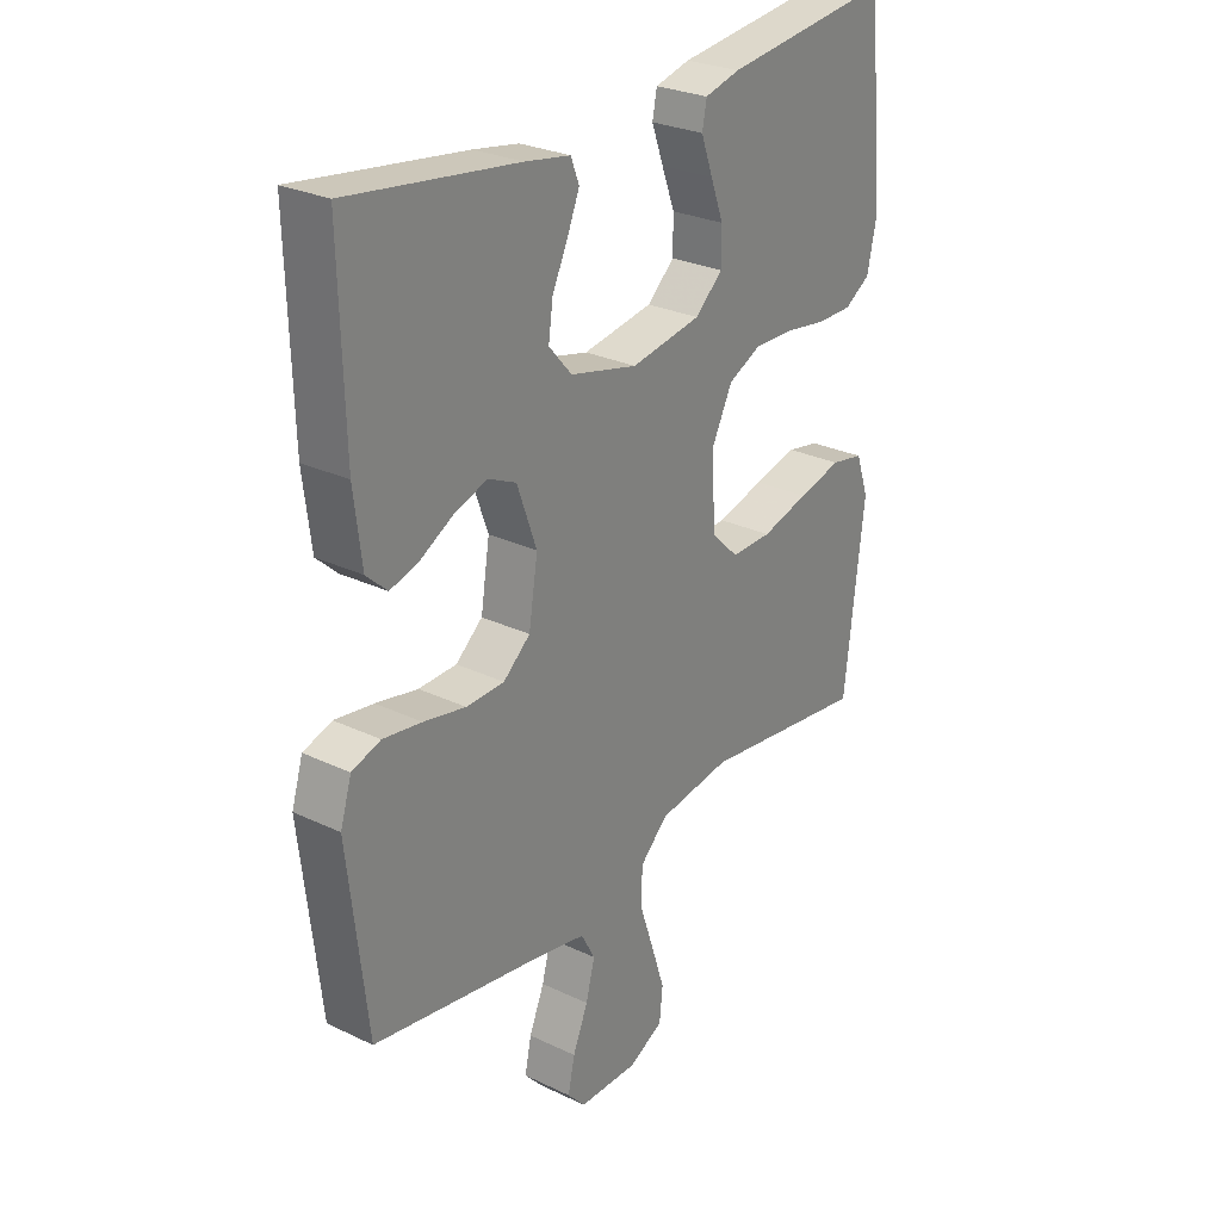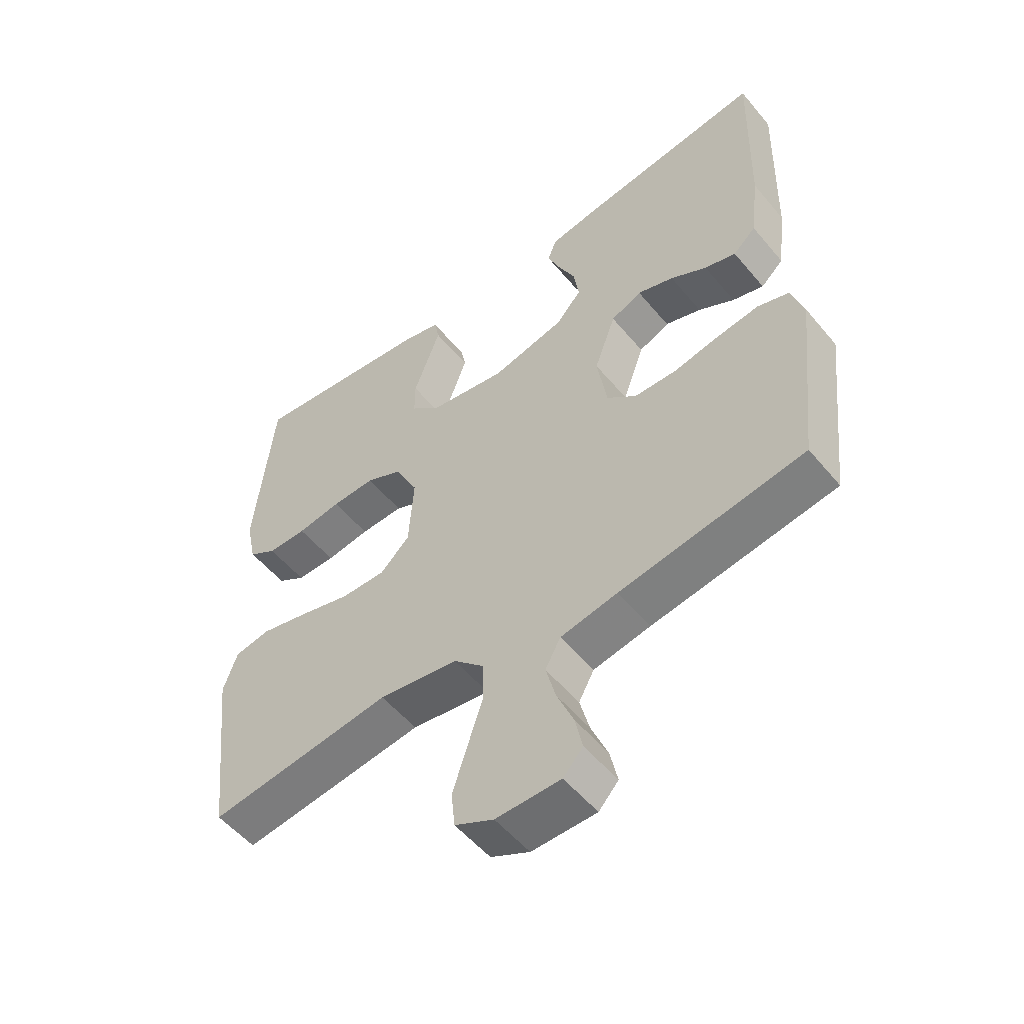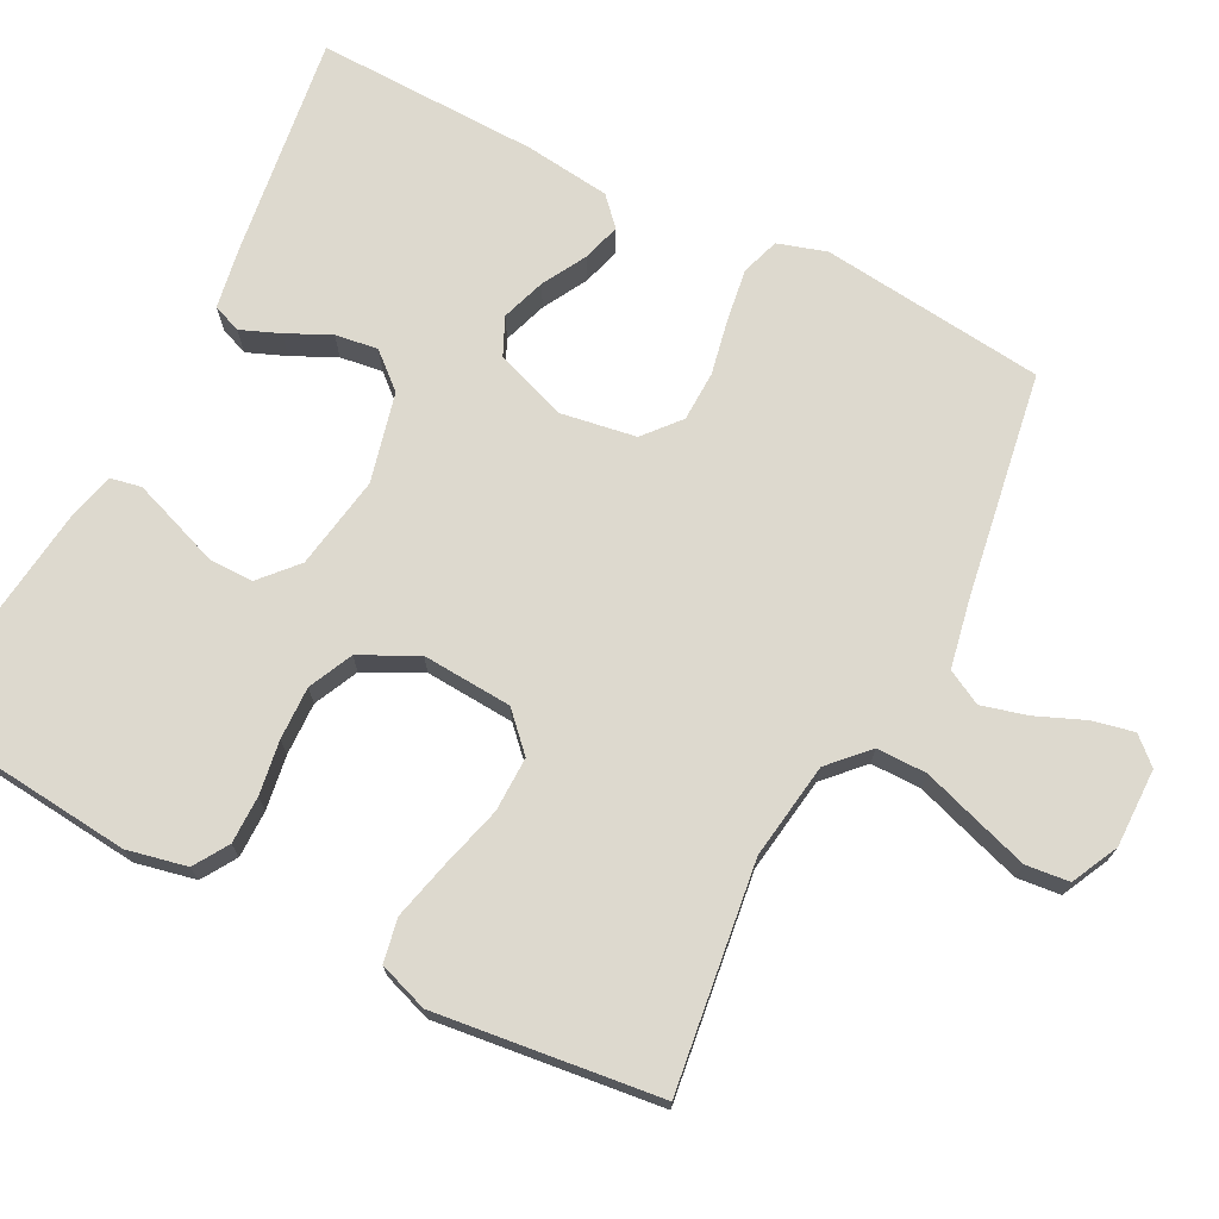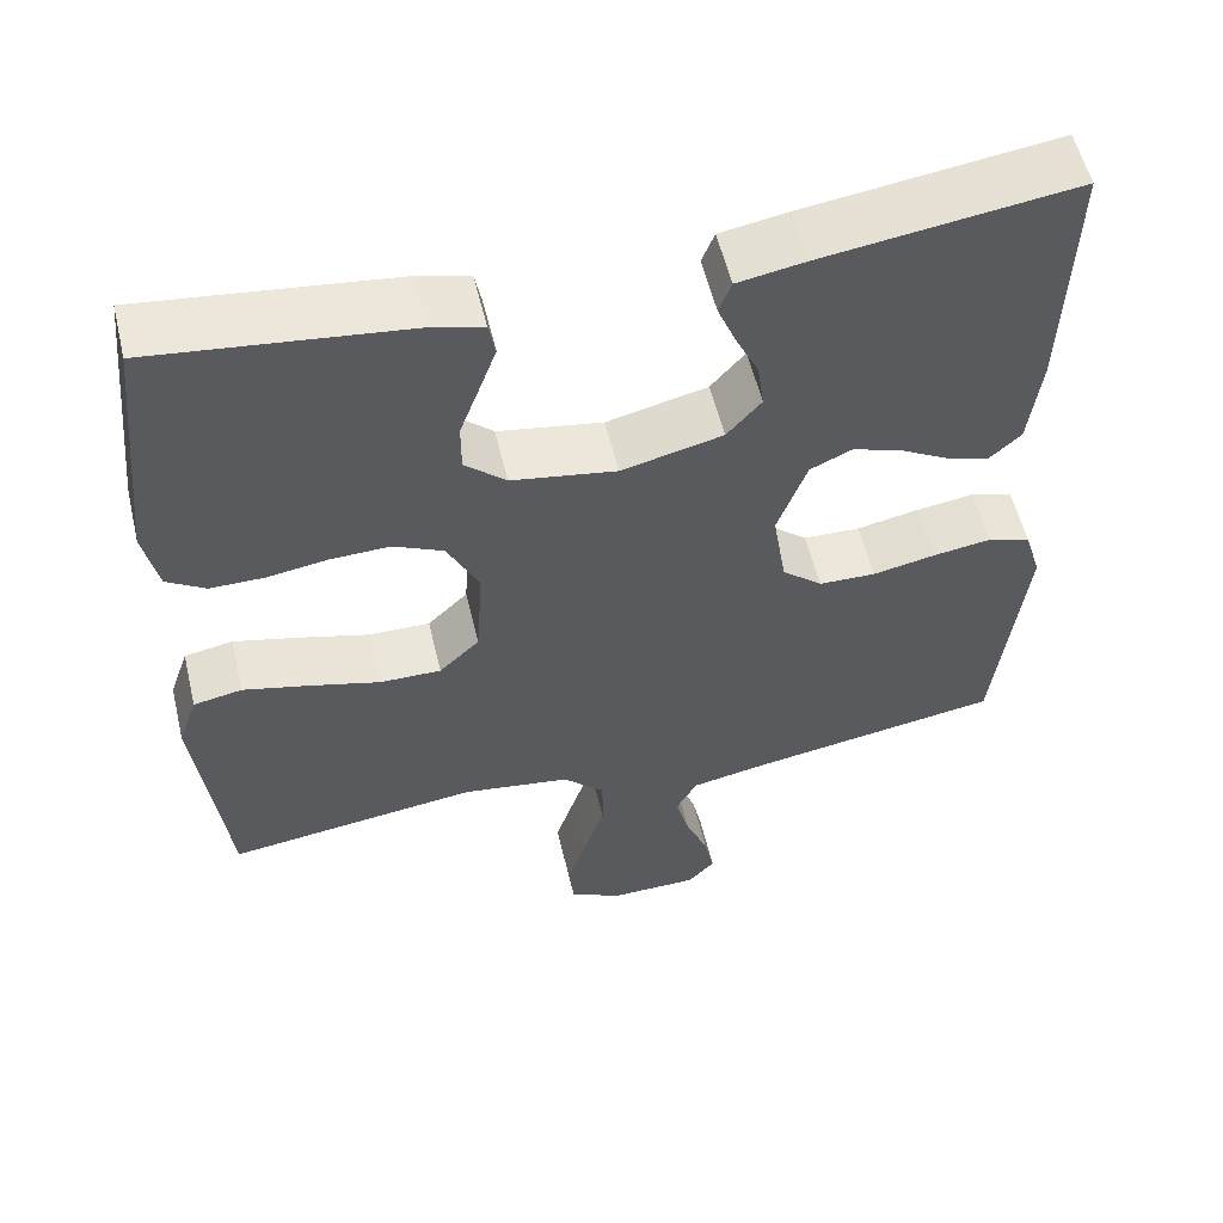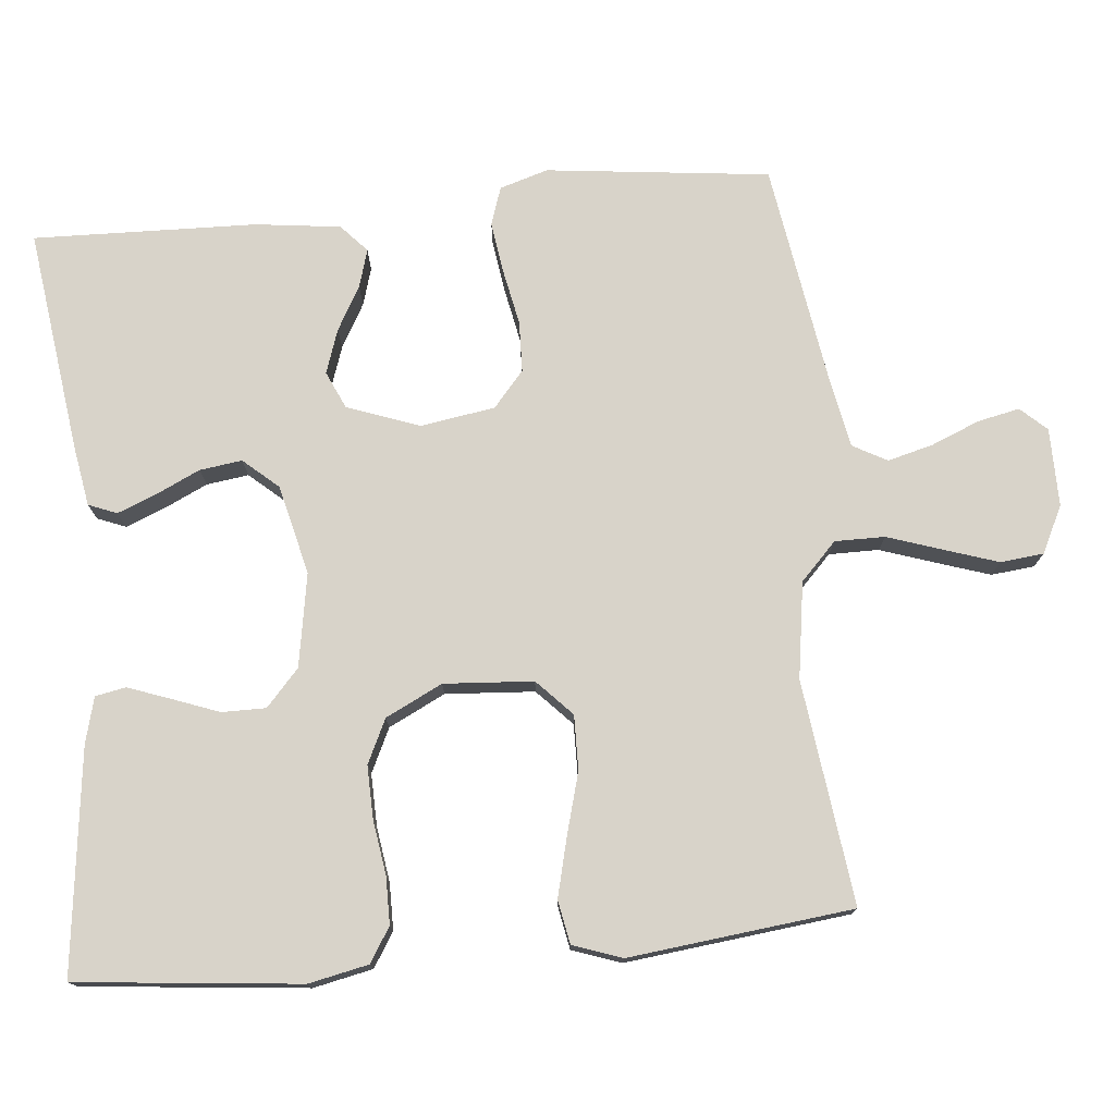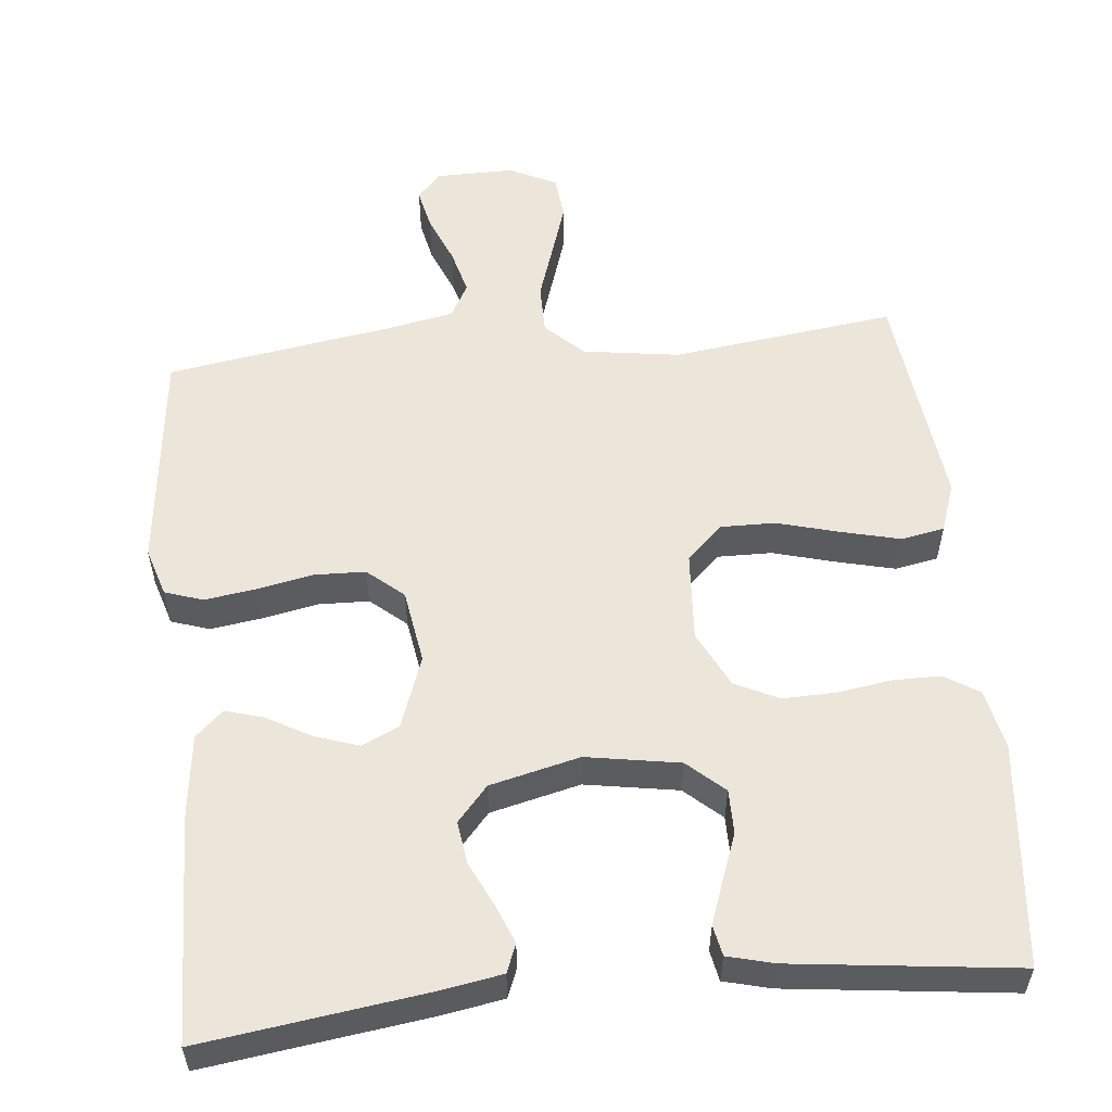
<metadata>
{"format":"obj","ext":"obj","renderer":"f3d","projection":"perspective","resolution":1024,"background":"white","views":[{"elev":27.3,"azim":-53.6,"up":"+Z"},{"elev":-53.8,"azim":-141.2,"up":"+Z"},{"elev":71.8,"azim":117.1,"up":"+Y"},{"elev":56.0,"azim":166.6,"up":"+Z"},{"elev":75.9,"azim":84.7,"up":"+Y"},{"elev":55.6,"azim":-5.7,"up":"+Y"}]}
</metadata>
<code>
v 0.5 0.07 0.5
v 0.53 0.07 0.2
v 0.513 0.07 0.12
v 0.467 0.07 0.091
v 0.403 0.07 0.091
v 0.331 0.07 0.102
v 0.26 0.07 0.104
v 0.201 0.07 0.076
v 0.163 0.07 0
v 0.171 0.07 -0.12
v 0.219 0.07 -0.166
v 0.292 0.07 -0.165
v 0.376 0.07 -0.142
v 0.454 0.07 -0.123
v 0.512 0.07 -0.134
v 0.535 0.07 -0.2
v 0.5 0.07 -0.5
v 0.2 0.07 -0.461
v 0.071 0.07 -0.48
v 0.021 0.07 -0.528
v 0.021 0.07 -0.595
v 0.046 0.07 -0.67
v 0.069 0.07 -0.741
v 0.063 0.07 -0.799
v 0 0.07 -0.83
v -0.105 0.07 -0.829
v -0.137 0.07 -0.794
v -0.125 0.07 -0.738
v -0.098 0.07 -0.673
v -0.082 0.07 -0.612
v -0.107 0.07 -0.566
v -0.2 0.07 -0.548
v -0.5 0.07 -0.5
v -0.534 0.07 -0.2
v -0.514 0.07 -0.135
v -0.463 0.07 -0.118
v -0.394 0.07 -0.128
v -0.319 0.07 -0.143
v -0.251 0.07 -0.141
v -0.203 0.07 -0.1
v -0.187 0.07 0
v -0.222 0.07 0.097
v -0.272 0.07 0.12
v -0.331 0.07 0.1
v -0.39 0.07 0.067
v -0.441 0.07 0.052
v -0.478 0.07 0.086
v -0.492 0.07 0.2
v -0.5 0.07 0.5
v -0.2 0.07 0.459
v -0.119 0.07 0.445
v -0.104 0.07 0.407
v -0.125 0.07 0.355
v -0.153 0.07 0.296
v -0.161 0.07 0.239
v -0.12 0.07 0.192
v 0 0.07 0.163
v 0.125 0.07 0.184
v 0.174 0.07 0.228
v 0.174 0.07 0.287
v 0.151 0.07 0.349
v 0.13 0.07 0.407
v 0.138 0.07 0.448
v 0.2 0.07 0.464
v 0.5 0 0.5
v 0.53 0 0.2
v 0.513 0 0.12
v 0.467 0 0.091
v 0.403 0 0.091
v 0.331 0 0.102
v 0.26 0 0.104
v 0.201 0 0.076
v 0.163 0 0
v 0.171 0 -0.12
v 0.219 0 -0.166
v 0.292 0 -0.165
v 0.376 0 -0.142
v 0.454 0 -0.123
v 0.512 0 -0.134
v 0.535 0 -0.2
v 0.5 0 -0.5
v 0.2 0 -0.461
v 0.071 0 -0.48
v 0.021 0 -0.528
v 0.021 0 -0.595
v 0.046 0 -0.67
v 0.069 0 -0.741
v 0.063 0 -0.799
v 0 0 -0.83
v -0.105 0 -0.829
v -0.137 0 -0.794
v -0.125 0 -0.738
v -0.098 0 -0.673
v -0.082 0 -0.612
v -0.107 0 -0.566
v -0.2 0 -0.548
v -0.5 0 -0.5
v -0.534 0 -0.2
v -0.514 0 -0.135
v -0.463 0 -0.118
v -0.394 0 -0.128
v -0.319 0 -0.143
v -0.251 0 -0.141
v -0.203 0 -0.1
v -0.187 0 0
v -0.222 0 0.097
v -0.272 0 0.12
v -0.331 0 0.1
v -0.39 0 0.067
v -0.441 0 0.052
v -0.478 0 0.086
v -0.492 0 0.2
v -0.5 0 0.5
v -0.2 0 0.459
v -0.119 0 0.445
v -0.104 0 0.407
v -0.125 0 0.355
v -0.153 0 0.296
v -0.161 0 0.239
v -0.12 0 0.192
v 0 0 0.163
v 0.125 0 0.184
v 0.174 0 0.228
v 0.174 0 0.287
v 0.151 0 0.349
v 0.13 0 0.407
v 0.138 0 0.448
v 0.2 0 0.464
f 60 61 62 63
f 60 63 64 1
f 51 52 53 54
f 49 50 51 54
f 49 54 55
f 48 49 55 56
f 44 45 46 47
f 43 44 47 48
f 35 36 37 38
f 33 34 35 38
f 32 33 38 39
f 31 32 39 40
f 26 27 28 29
f 26 29 30
f 25 26 30
f 24 25 30
f 21 22 23 24
f 21 24 30 31
f 15 16 17 18
f 15 18 19
f 12 13 14 15
f 12 15 19
f 11 12 19 20
f 3 4 5 6
f 3 6 7
f 2 3 7
f 59 60 1 2
f 58 59 2 7
f 57 58 7 8
f 43 48 56 57
f 42 43 57 8
f 41 42 8 9
f 40 41 9 10
f 20 21 31 40
f 10 11 20 40
f 127 126 125 124
f 65 128 127 124
f 118 117 116 115
f 118 115 114 113
f 119 118 113
f 120 119 113 112
f 111 110 109 108
f 112 111 108 107
f 102 101 100 99
f 102 99 98 97
f 103 102 97 96
f 104 103 96 95
f 93 92 91 90
f 94 93 90
f 94 90 89
f 94 89 88
f 88 87 86 85
f 95 94 88 85
f 82 81 80 79
f 83 82 79
f 79 78 77 76
f 83 79 76
f 84 83 76 75
f 70 69 68 67
f 71 70 67
f 71 67 66
f 66 65 124 123
f 71 66 123 122
f 72 71 122 121
f 121 120 112 107
f 72 121 107 106
f 73 72 106 105
f 74 73 105 104
f 104 95 85 84
f 104 84 75 74
f 1 65 66 2
f 2 66 67 3
f 3 67 68 4
f 4 68 69 5
f 5 69 70 6
f 6 70 71 7
f 7 71 72 8
f 8 72 73 9
f 9 73 74 10
f 10 74 75 11
f 11 75 76 12
f 12 76 77 13
f 13 77 78 14
f 14 78 79 15
f 15 79 80 16
f 16 80 81 17
f 17 81 82 18
f 18 82 83 19
f 19 83 84 20
f 20 84 85 21
f 21 85 86 22
f 22 86 87 23
f 23 87 88 24
f 24 88 89 25
f 25 89 90 26
f 26 90 91 27
f 27 91 92 28
f 28 92 93 29
f 29 93 94 30
f 30 94 95 31
f 31 95 96 32
f 32 96 97 33
f 33 97 98 34
f 34 98 99 35
f 35 99 100 36
f 36 100 101 37
f 37 101 102 38
f 38 102 103 39
f 39 103 104 40
f 40 104 105 41
f 41 105 106 42
f 42 106 107 43
f 43 107 108 44
f 44 108 109 45
f 45 109 110 46
f 46 110 111 47
f 47 111 112 48
f 48 112 113 49
f 49 113 114 50
f 50 114 115 51
f 51 115 116 52
f 52 116 117 53
f 53 117 118 54
f 54 118 119 55
f 55 119 120 56
f 56 120 121 57
f 57 121 122 58
f 58 122 123 59
f 59 123 124 60
f 60 124 125 61
f 61 125 126 62
f 62 126 127 63
f 63 127 128 64
f 64 128 65 1

</code>
